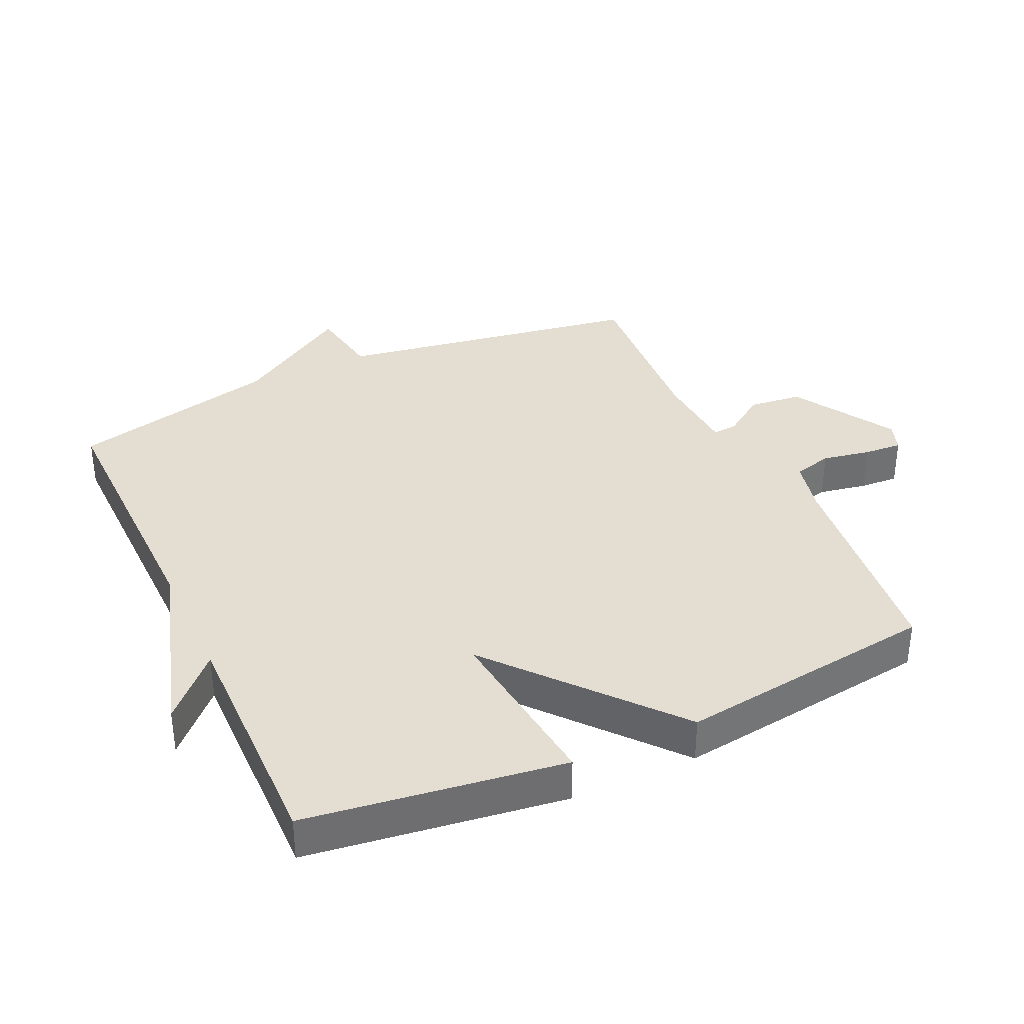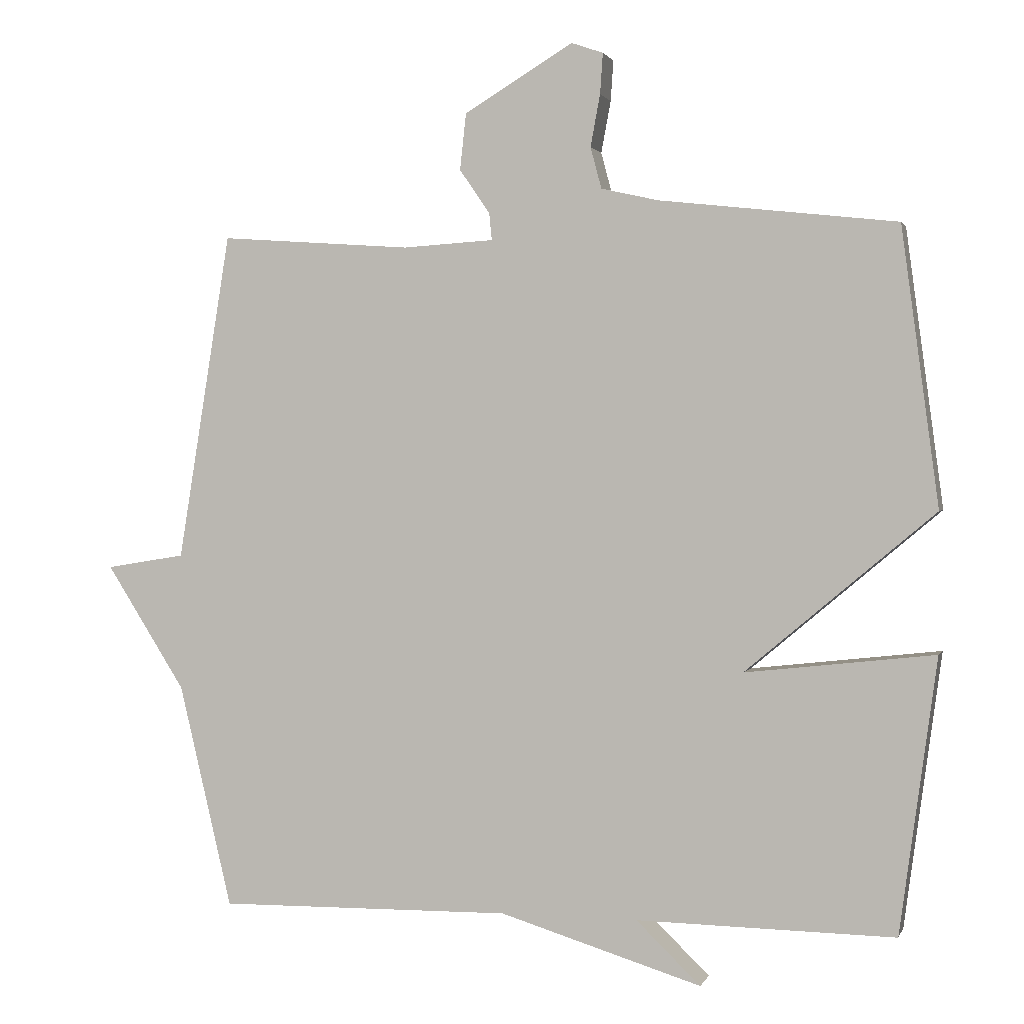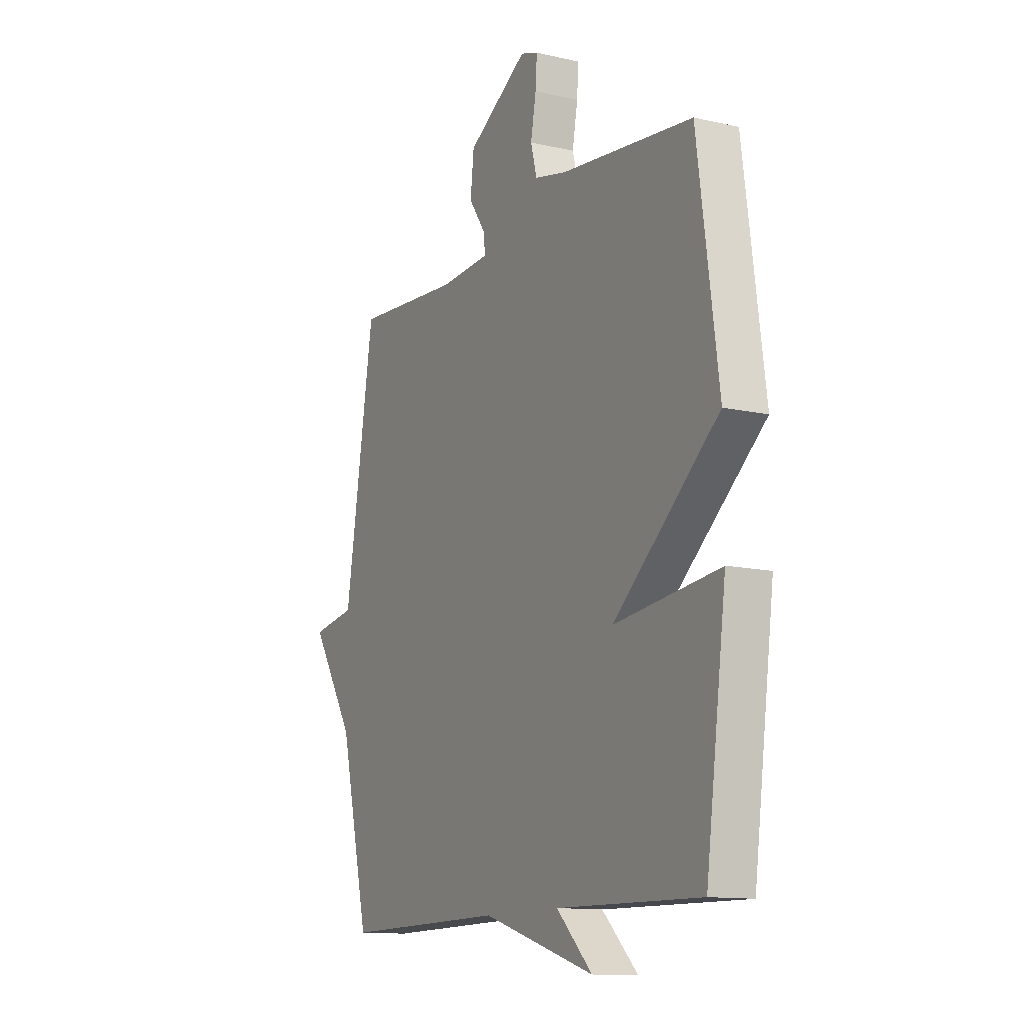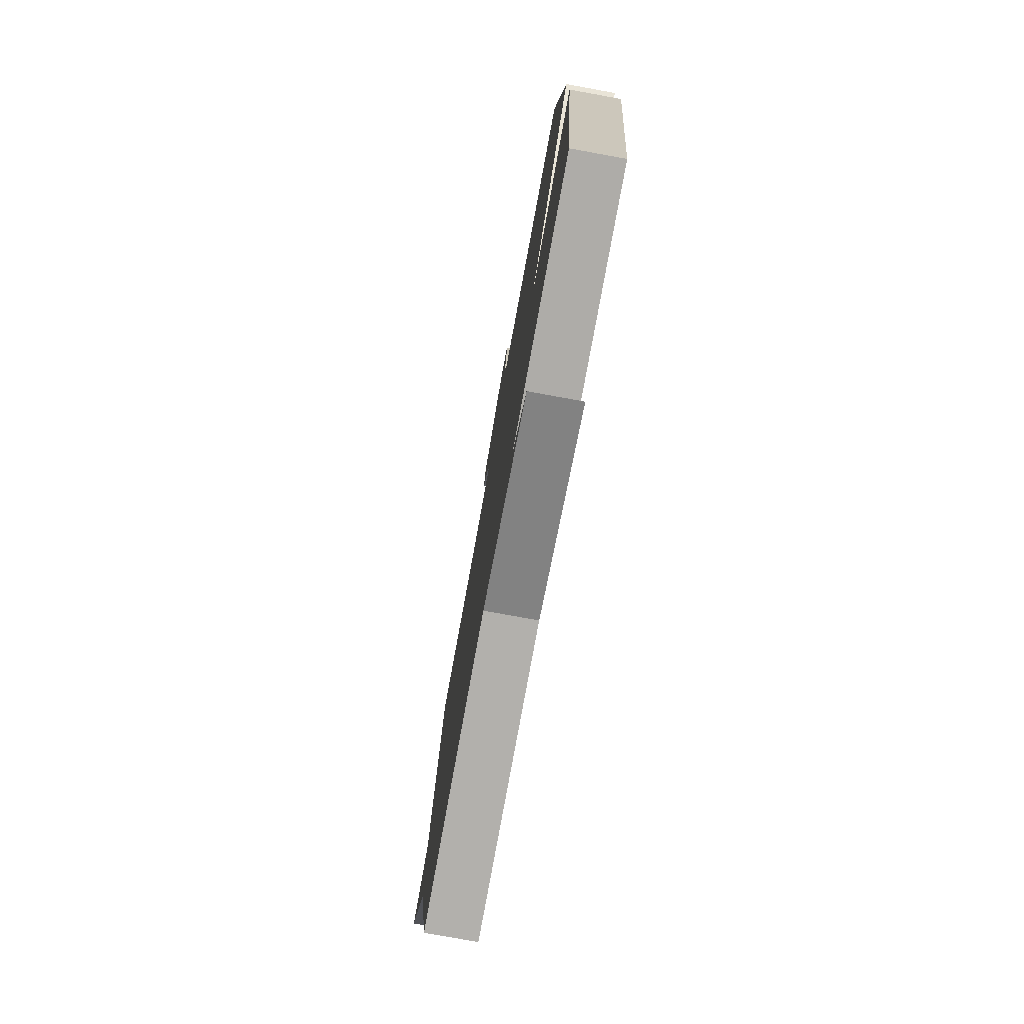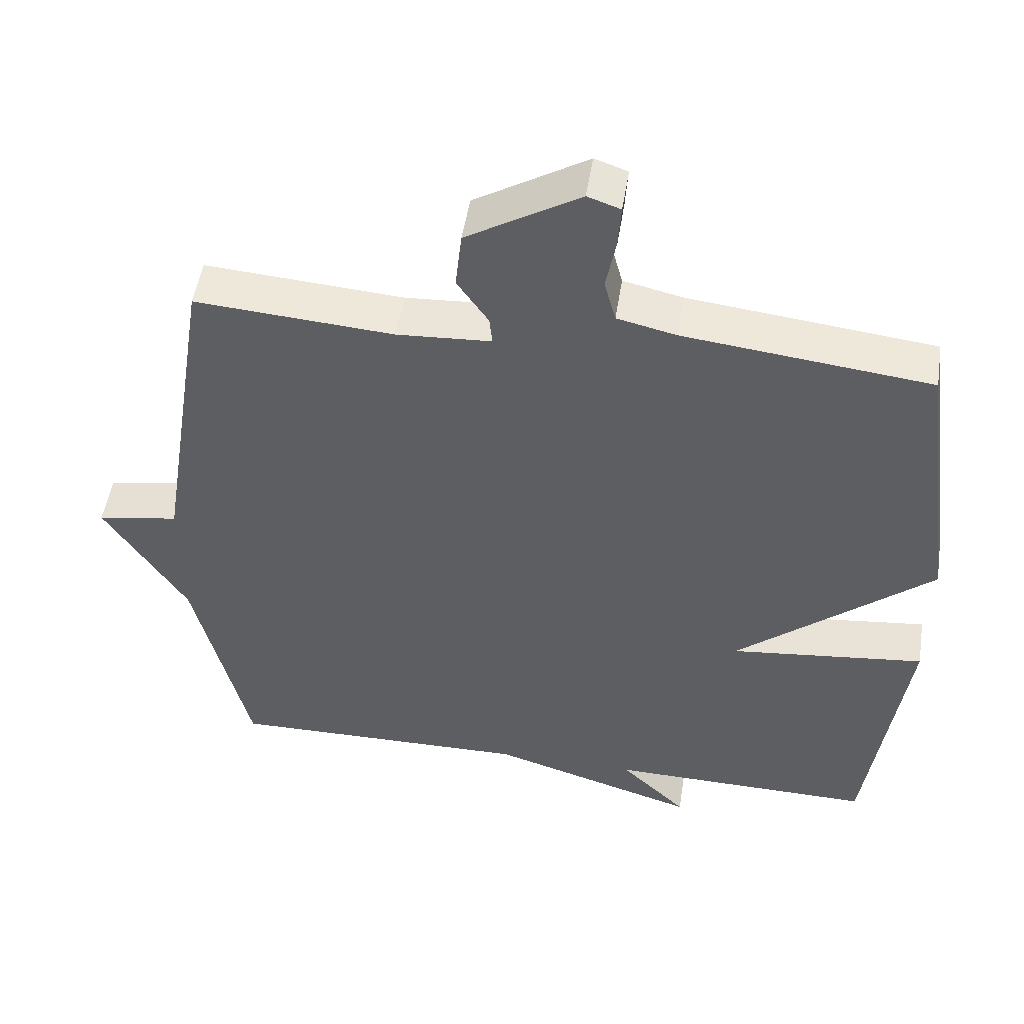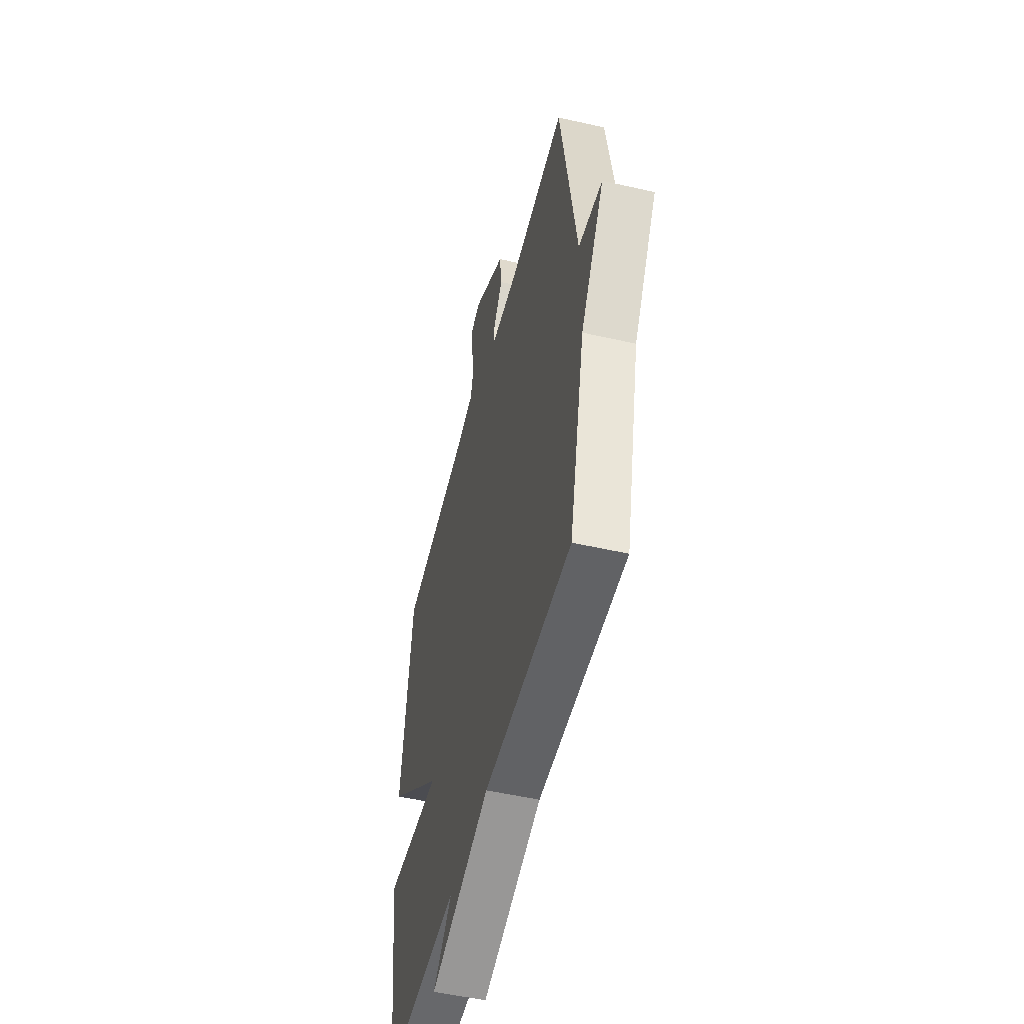
<metadata>
{"format":"obj","ext":"obj","renderer":"f3d","projection":"perspective","resolution":1024,"background":"white","views":[{"elev":36.0,"azim":-114.8,"up":"+Y"},{"elev":1.4,"azim":-165.1,"up":"+Z"},{"elev":-12.6,"azim":-117.9,"up":"+Z"},{"elev":-77.9,"azim":-100.3,"up":"+Z"},{"elev":50.5,"azim":-171.2,"up":"+Z"},{"elev":-51.4,"azim":76.1,"up":"+Z"}]}
</metadata>
<code>
v 0.5 0.07 -0.5
v 0.074 0.07 -0.494
v -0.219 0.07 -0.584
v -0.126 0.07 -0.494
v -0.5 0.07 -0.5
v -0.554 0.07 -0.102
v -0.28 0.07 -0.133
v -0.554 0.07 0.098
v -0.5 0.07 0.5
v -0.156 0.07 0.539
v -0.073 0.07 0.558
v -0.057 0.07 0.618
v -0.071 0.07 0.693
v -0.075 0.07 0.752
v -0.029 0.07 0.768
v 0.129 0.07 0.673
v 0.138 0.07 0.591
v 0.094 0.07 0.527
v 0.09 0.07 0.488
v 0.222 0.07 0.48
v 0.5 0.07 0.5
v 0.577 0.07 0.024
v 0.692 0.07 0.005
v 0.577 0.07 -0.176
v 0.5 0 -0.5
v 0.074 0 -0.494
v -0.219 0 -0.584
v -0.126 0 -0.494
v -0.5 0 -0.5
v -0.554 0 -0.102
v -0.28 0 -0.133
v -0.554 0 0.098
v -0.5 0 0.5
v -0.156 0 0.539
v -0.073 0 0.558
v -0.057 0 0.618
v -0.071 0 0.693
v -0.075 0 0.752
v -0.029 0 0.768
v 0.129 0 0.673
v 0.138 0 0.591
v 0.094 0 0.527
v 0.09 0 0.488
v 0.222 0 0.48
v 0.5 0 0.5
v 0.577 0 0.024
v 0.692 0 0.005
v 0.577 0 -0.176
f 22 23 24
f 24 1 2
f 22 24 2
f 21 22 2
f 20 21 2
f 19 20 2
f 16 17 18
f 15 16 18
f 14 15 18
f 13 14 18
f 12 13 18
f 11 12 18 19
f 10 11 19 2
f 7 8 9 10
f 4 5 6 7
f 4 7 10 2
f 2 3 4
f 48 47 46
f 26 25 48
f 26 48 46
f 26 46 45
f 26 45 44
f 26 44 43
f 42 41 40
f 42 40 39
f 42 39 38
f 42 38 37
f 42 37 36
f 43 42 36 35
f 26 43 35 34
f 34 33 32 31
f 31 30 29 28
f 26 34 31 28
f 28 27 26
f 1 25 26 2
f 2 26 27 3
f 3 27 28 4
f 4 28 29 5
f 5 29 30 6
f 6 30 31 7
f 7 31 32 8
f 8 32 33 9
f 9 33 34 10
f 10 34 35 11
f 11 35 36 12
f 12 36 37 13
f 13 37 38 14
f 14 38 39 15
f 15 39 40 16
f 16 40 41 17
f 17 41 42 18
f 18 42 43 19
f 19 43 44 20
f 20 44 45 21
f 21 45 46 22
f 22 46 47 23
f 23 47 48 24
f 24 48 25 1

</code>
